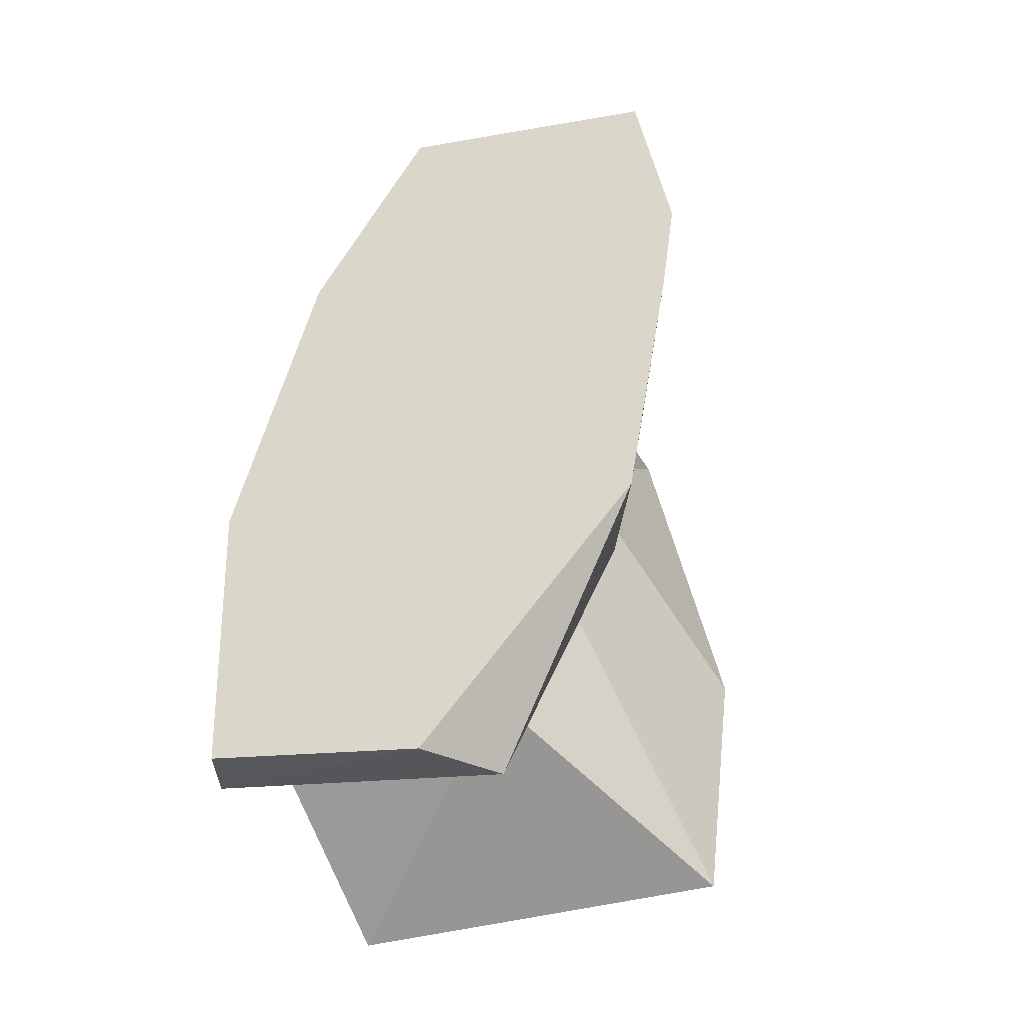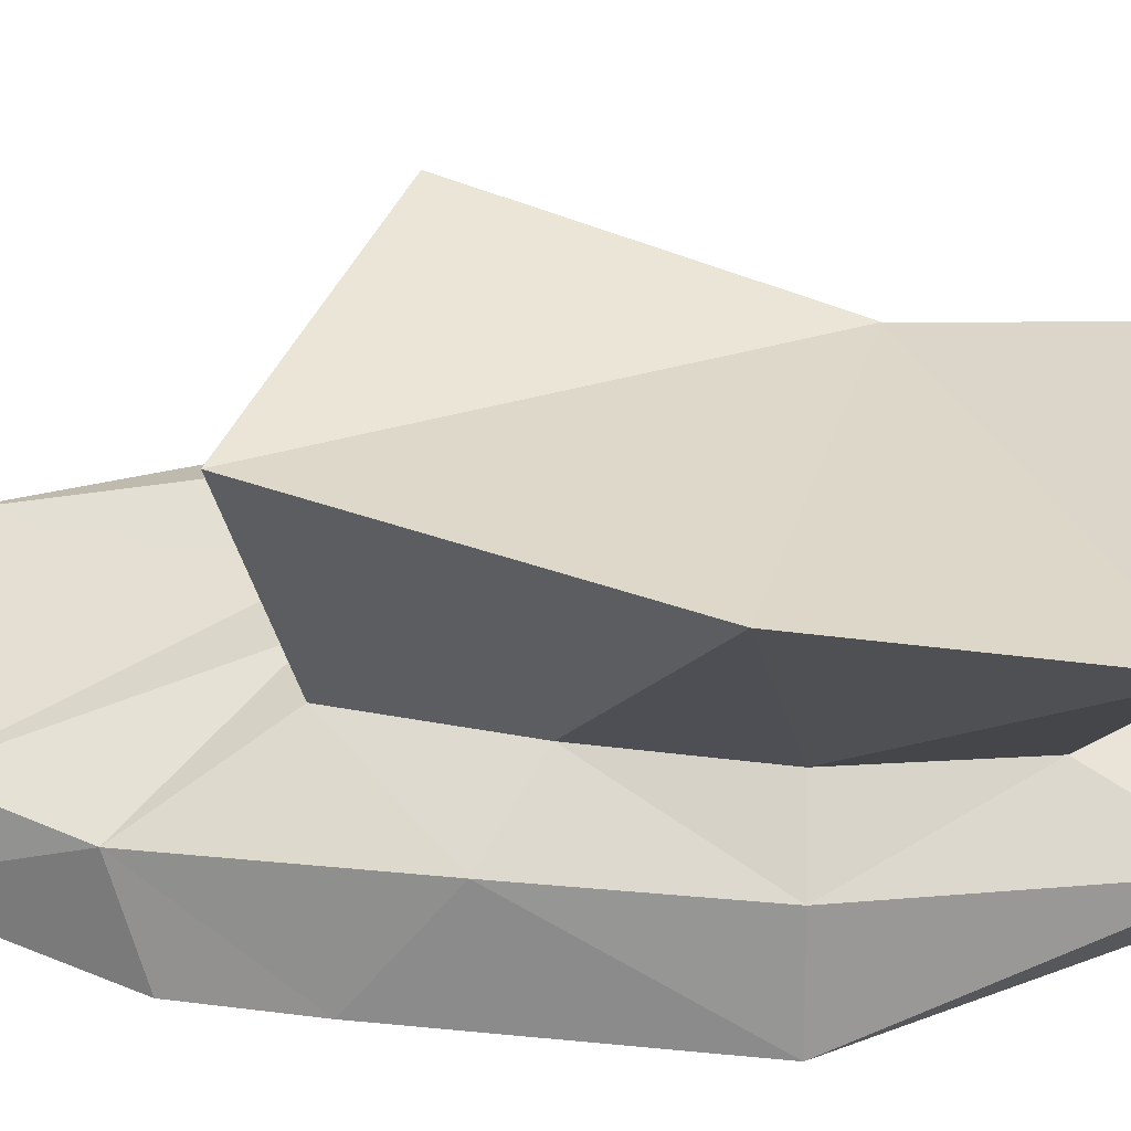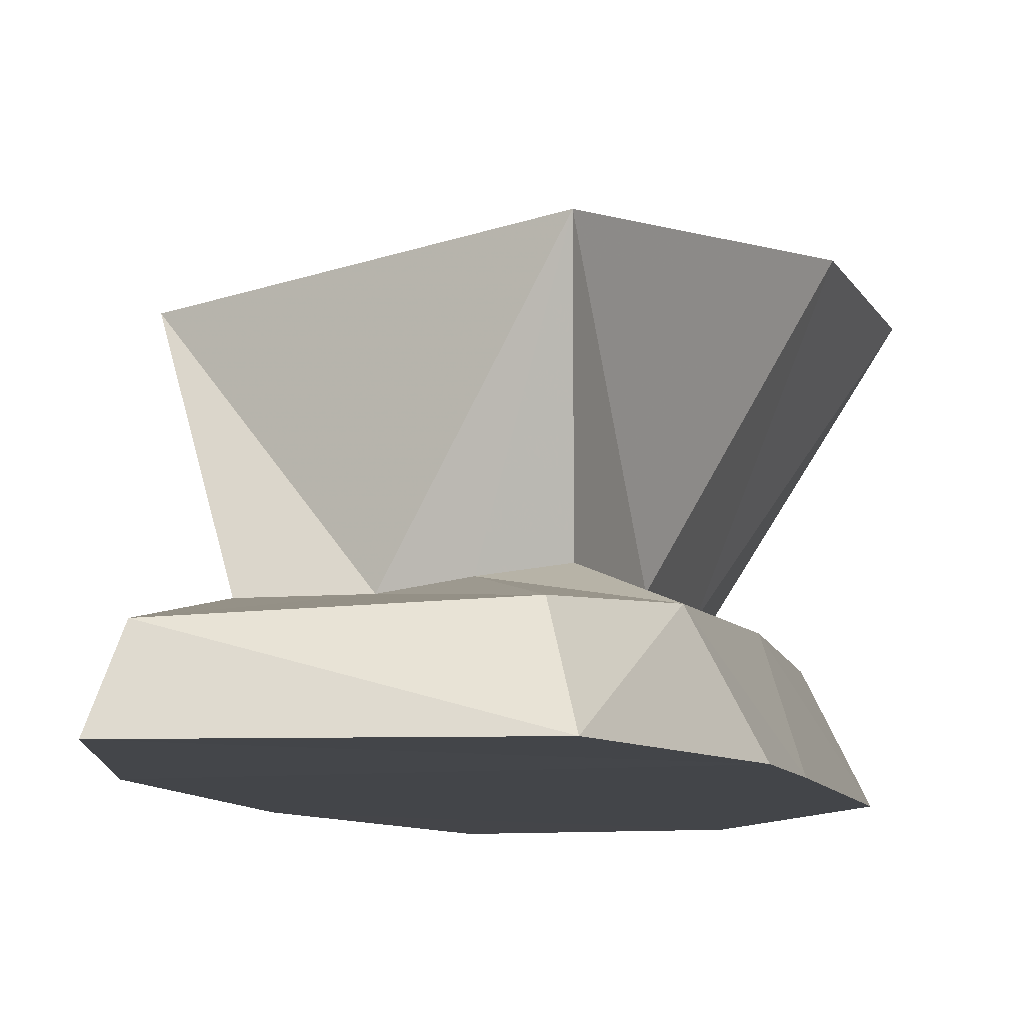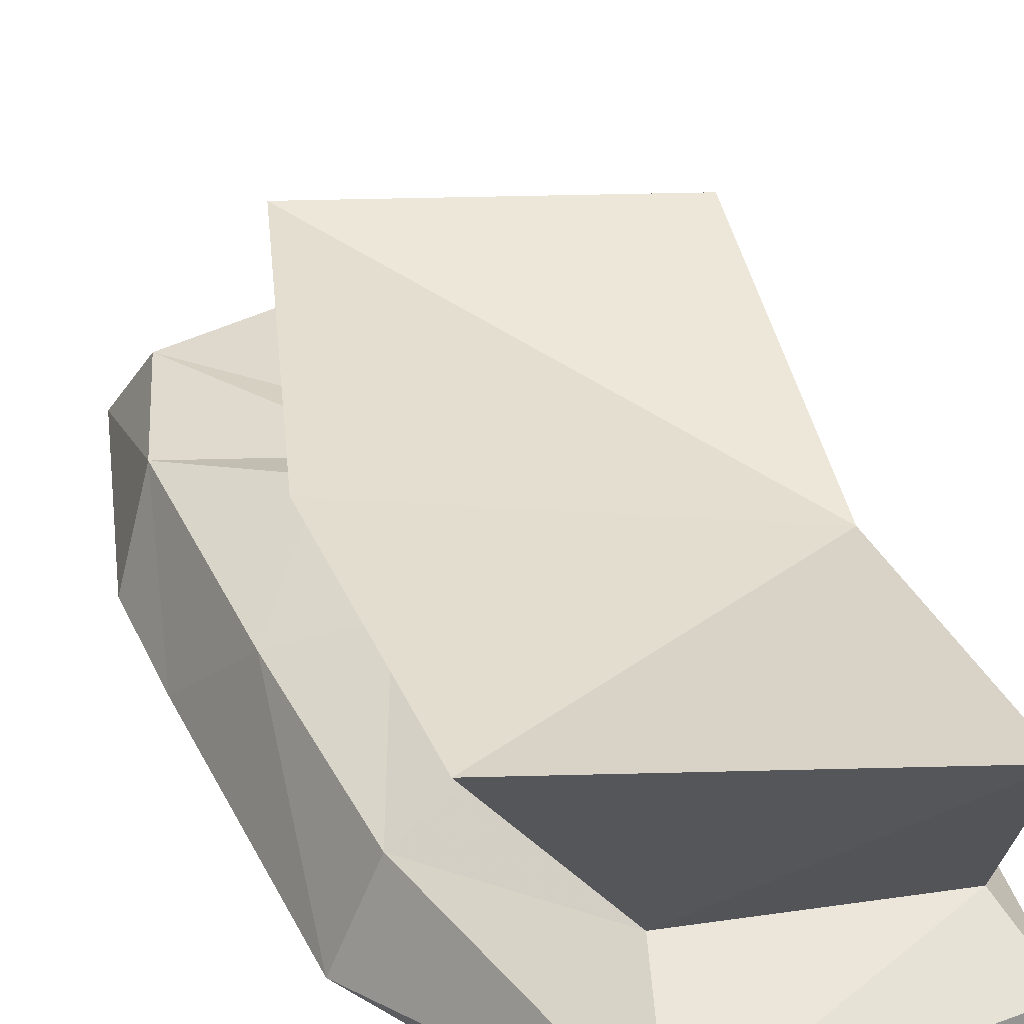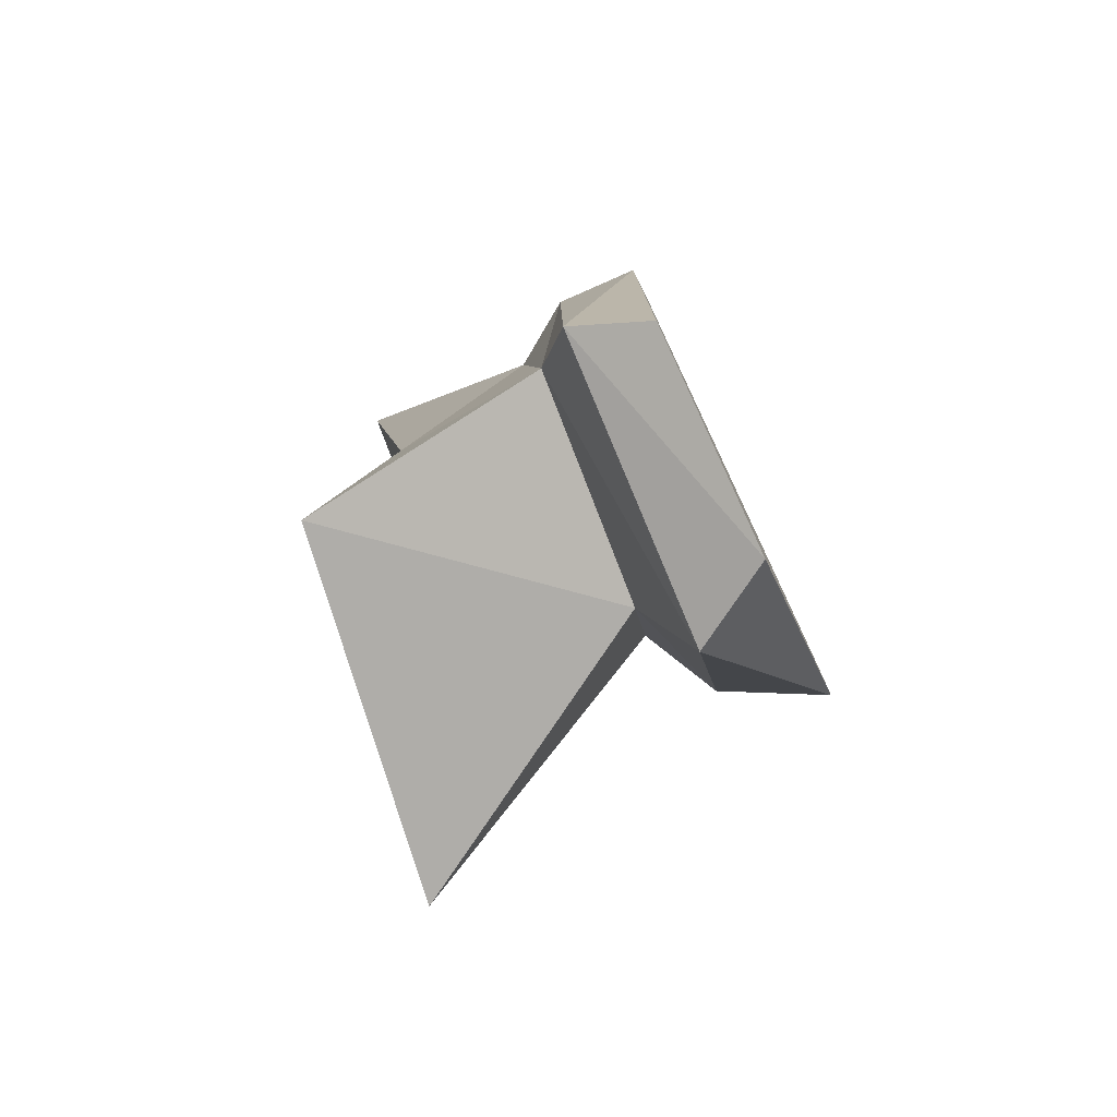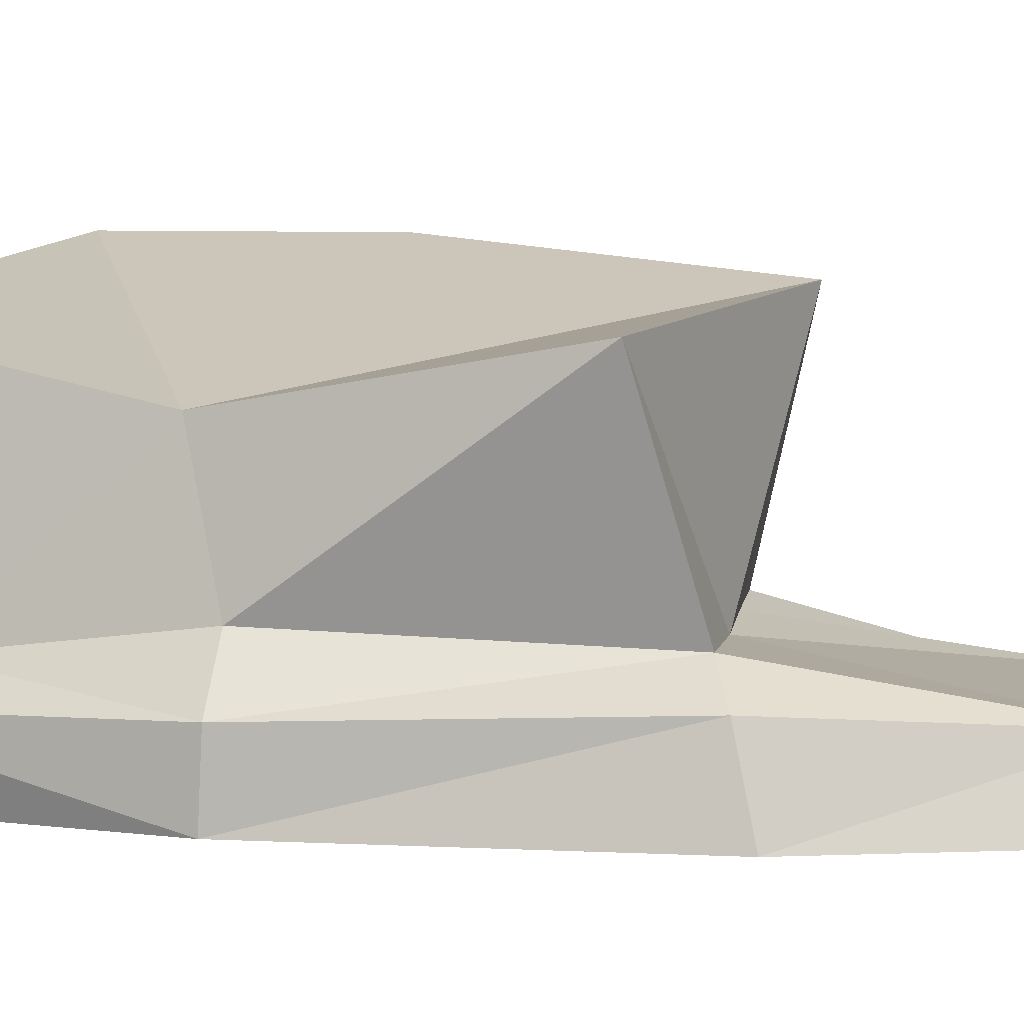
<metadata>
{"format":"obj","ext":"obj","renderer":"f3d","projection":"perspective","resolution":1024,"background":"white","views":[{"elev":-44.9,"azim":19.1,"up":"+Z"},{"elev":48.1,"azim":105.7,"up":"+Y"},{"elev":-8.8,"azim":23.7,"up":"+Y"},{"elev":42.1,"azim":164.0,"up":"+Y"},{"elev":-77.8,"azim":-64.7,"up":"+Z"},{"elev":4.6,"azim":-68.1,"up":"+Y"}]}
</metadata>
<code>
v -0.421 -0.0519 0.7047
v 0.3528 0.02848 0.7878
v -0.4091 -0.176 -0.04476
v 0.5029 0.1122 -0.04476
v 0.4233 0.1168 -0.6618
v -0.4489 -0.0296 -0.7412
v -0.4916 -0.5794 -0.4879
v 0.06591 -0.5383 -0.4619
v -0.5687 -0.6658 -0.6698
v 0.1289 -0.64 -0.782
v -0.4579 -0.5126 0.05013
v -0.5528 -0.6528 0.06101
v 0.001634 -0.8373 -0.8225
v 0.2232 -0.506 -0.08885
v 0.4031 -0.6029 -0.1357
v 0.2768 -0.5068 0.2918
v 0.4992 -0.5921 0.3604
v -0.2317 -0.5469 0.7907
v -0.3425 -0.6274 0.8533
v -0.5485 -0.8376 0.04968
v -0.5058 -0.8397 -0.7239
v 0.6355 -0.8402 0.5409
v 0.5799 -0.612 0.9221
v 0.516 -0.8408 -0.1694
v -0.3637 -0.8379 0.9058
v 0.3071 -0.5056 0.676
v -0.003917 -0.5463 0.7419
v -0.04336 -0.6589 1.432
v -0.07937 -0.8297 1.496
v 0.5933 -0.8368 1.35
v 0.5068 -0.6345 1.257
v 0.1516 -0.5226 0.7089
v 0.6739 -0.8397 0.82
f 1 2 3
f 3 4 5
f 6 3 5
f 2 4 3
f 3 6 7
f 6 5 8
f 9 7 10
f 11 7 12
f 9 10 13
f 8 5 14
f 8 14 15
f 16 17 15
f 18 1 11
f 19 18 12
f 20 12 9
f 20 21 13
f 22 17 23
f 10 15 24
f 17 22 24
f 25 19 20
f 17 16 26
f 27 18 28
f 19 25 28
f 29 30 28
f 31 32 27
f 31 30 23
f 32 31 23
f 2 1 27
f 14 4 16
f 20 24 22
f 25 20 22
f 11 3 7
f 7 6 8
f 18 19 28
f 7 9 12
f 21 9 13
f 5 4 14
f 10 8 15
f 14 16 15
f 1 3 11
f 18 11 12
f 21 20 9
f 24 20 13
f 33 22 23
f 13 10 24
f 15 17 24
f 19 12 20
f 23 17 26
f 25 29 28
f 28 31 27
f 30 33 23
f 26 32 23
f 30 31 28
f 7 8 10
f 29 25 33
f 32 26 2
f 27 32 2
f 2 26 16
f 4 2 16
f 30 29 33
f 22 33 25
f 1 18 27

</code>
